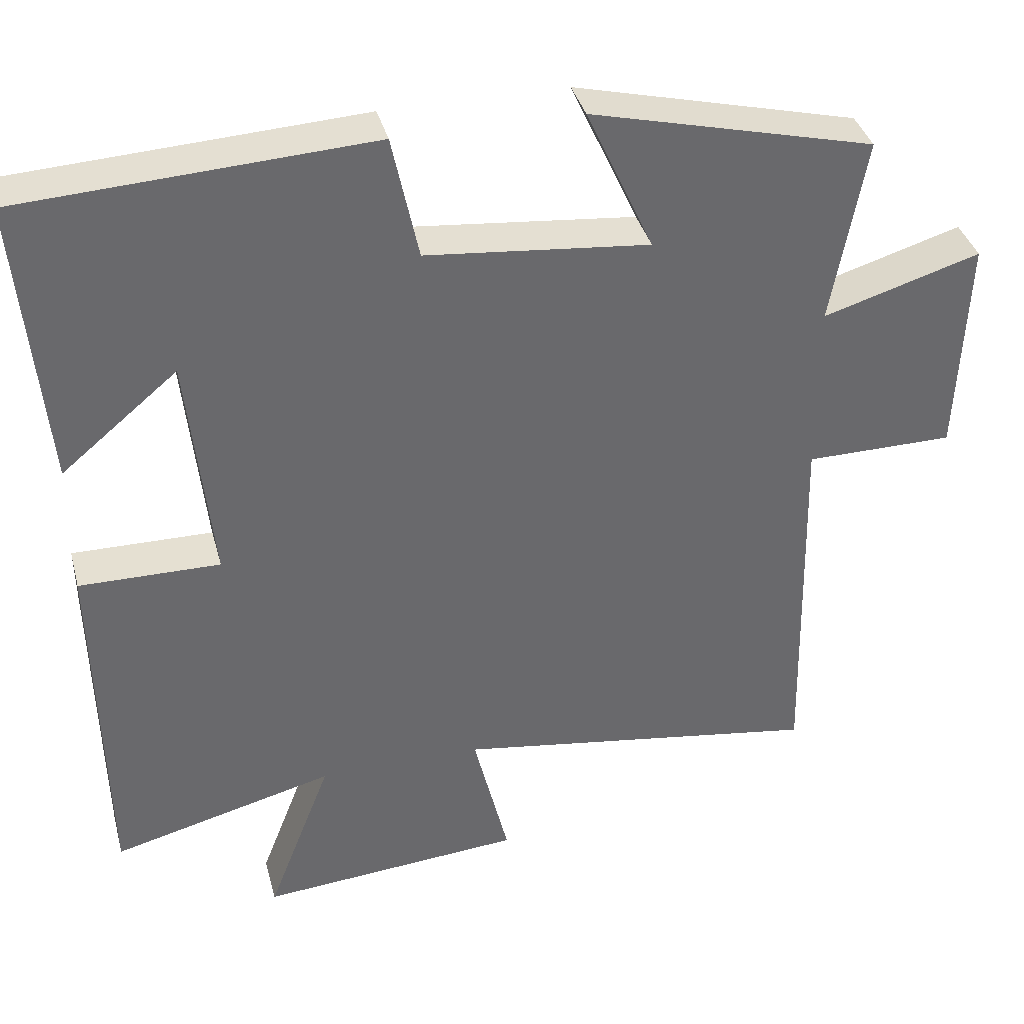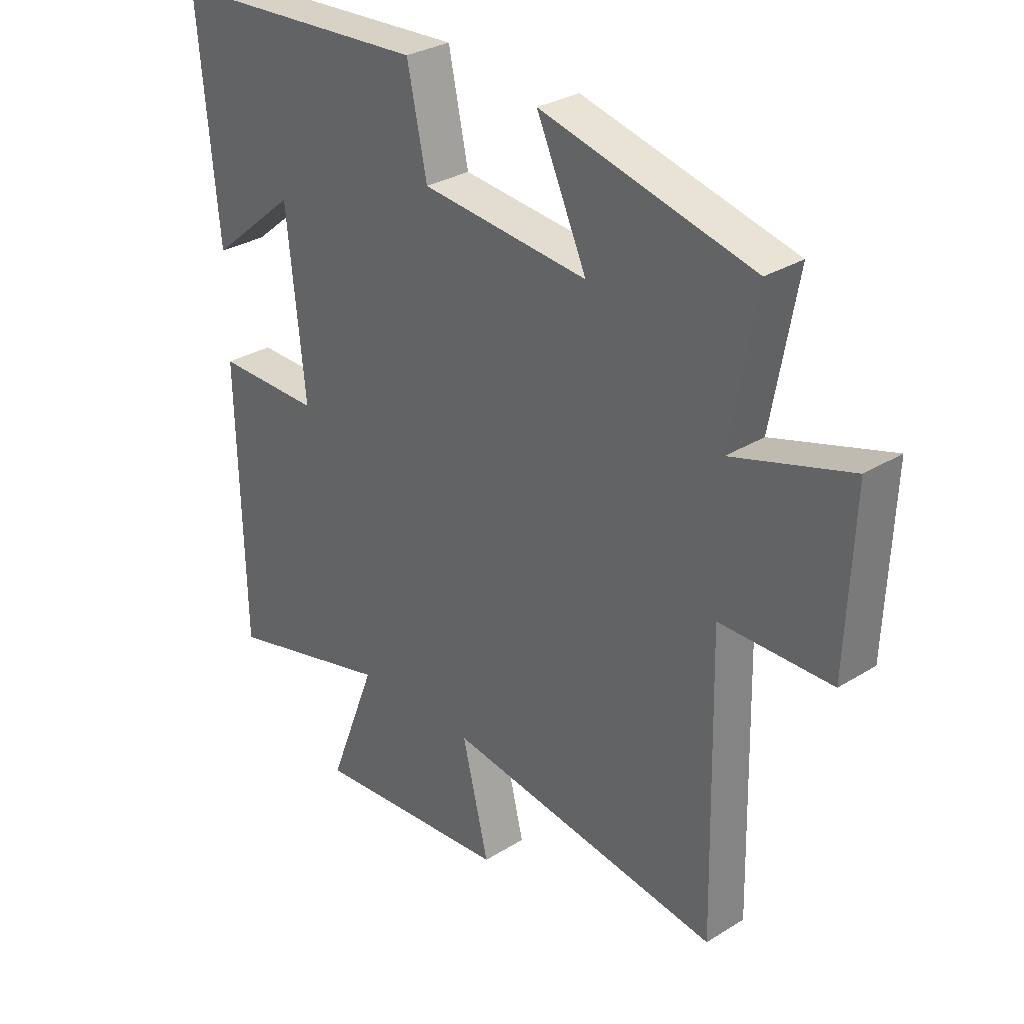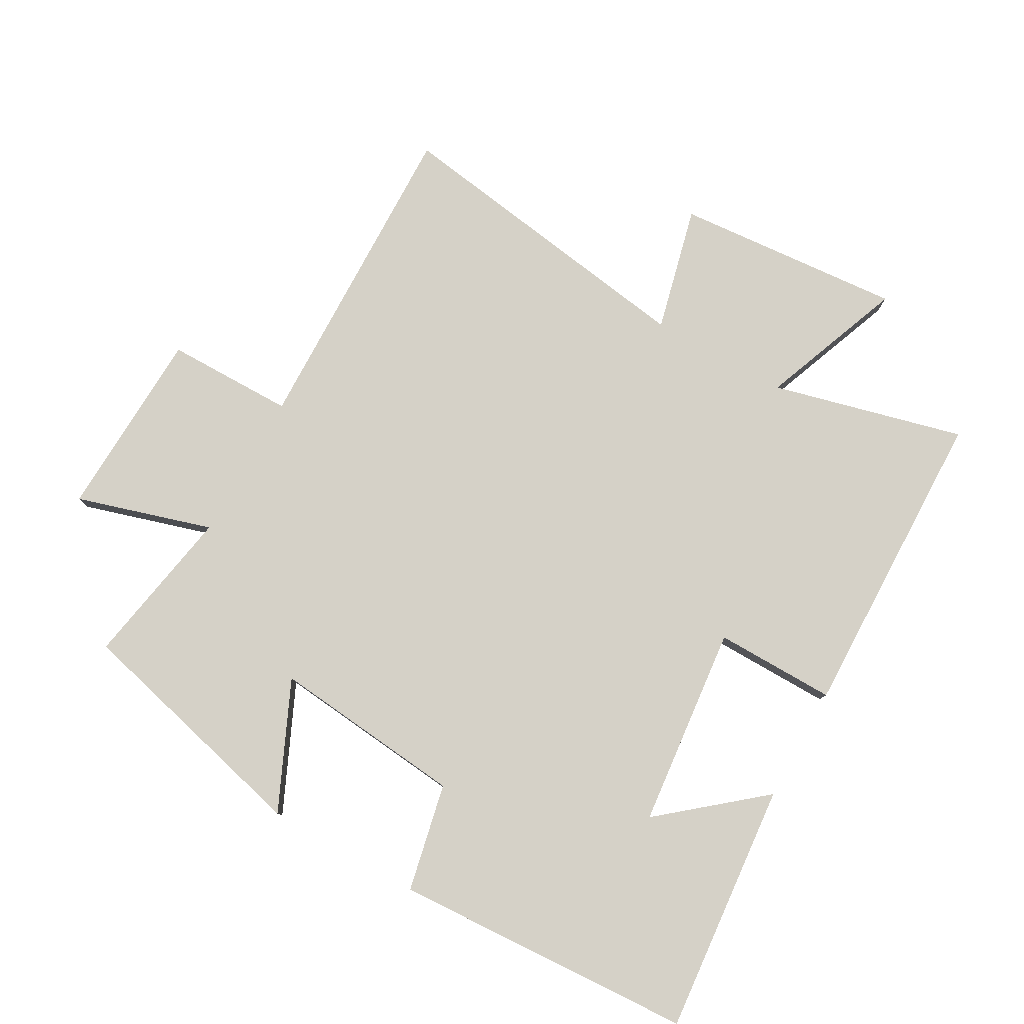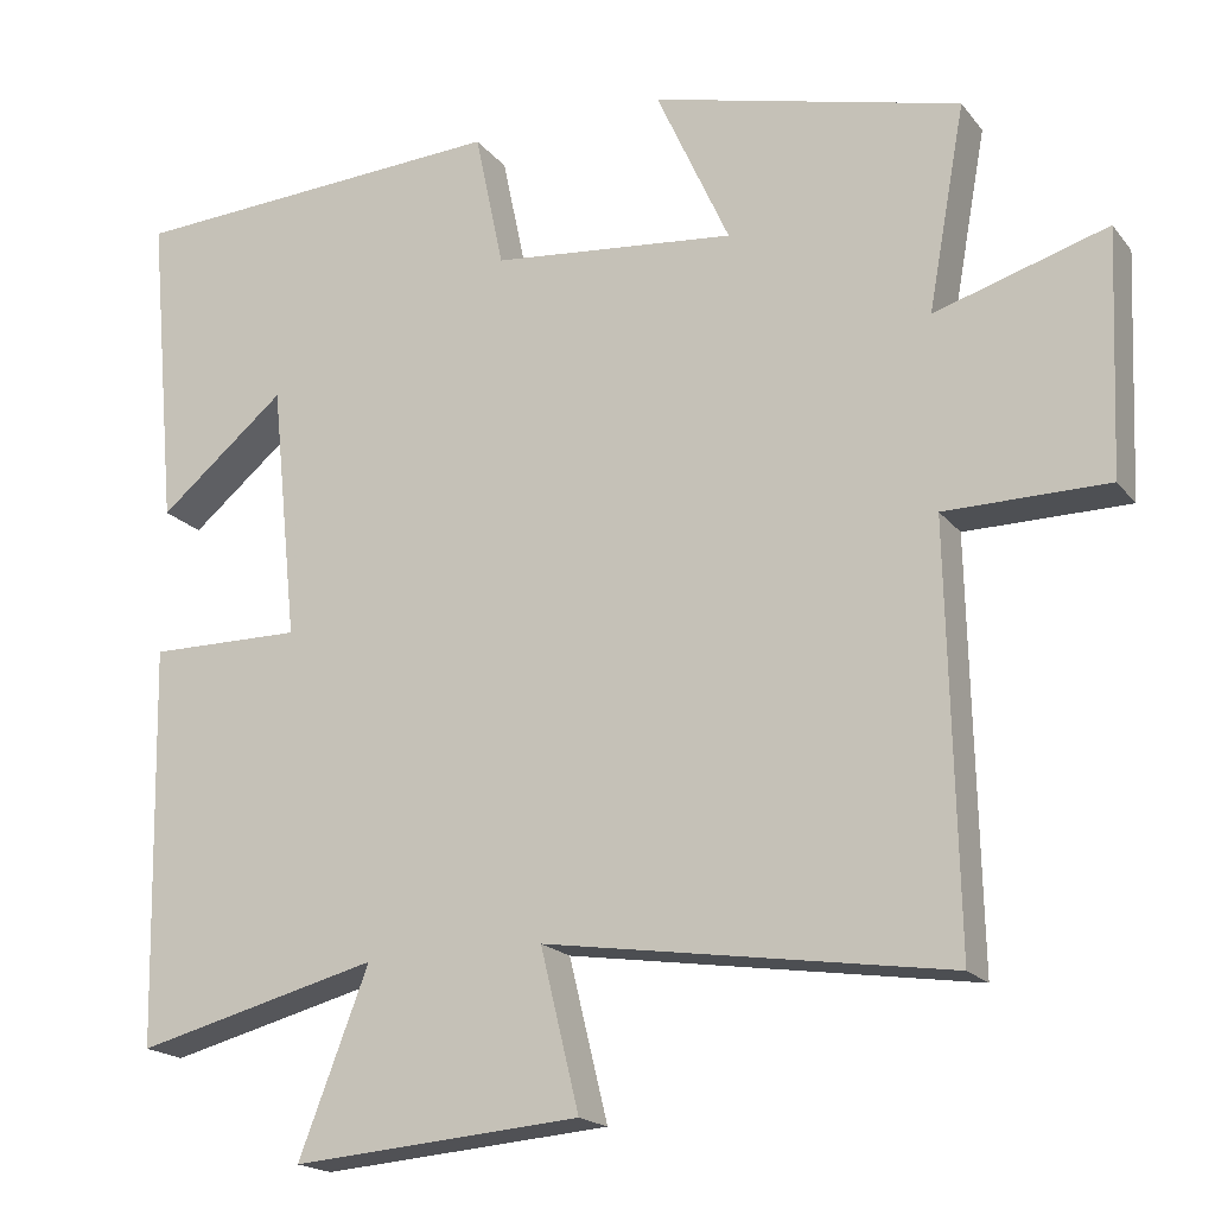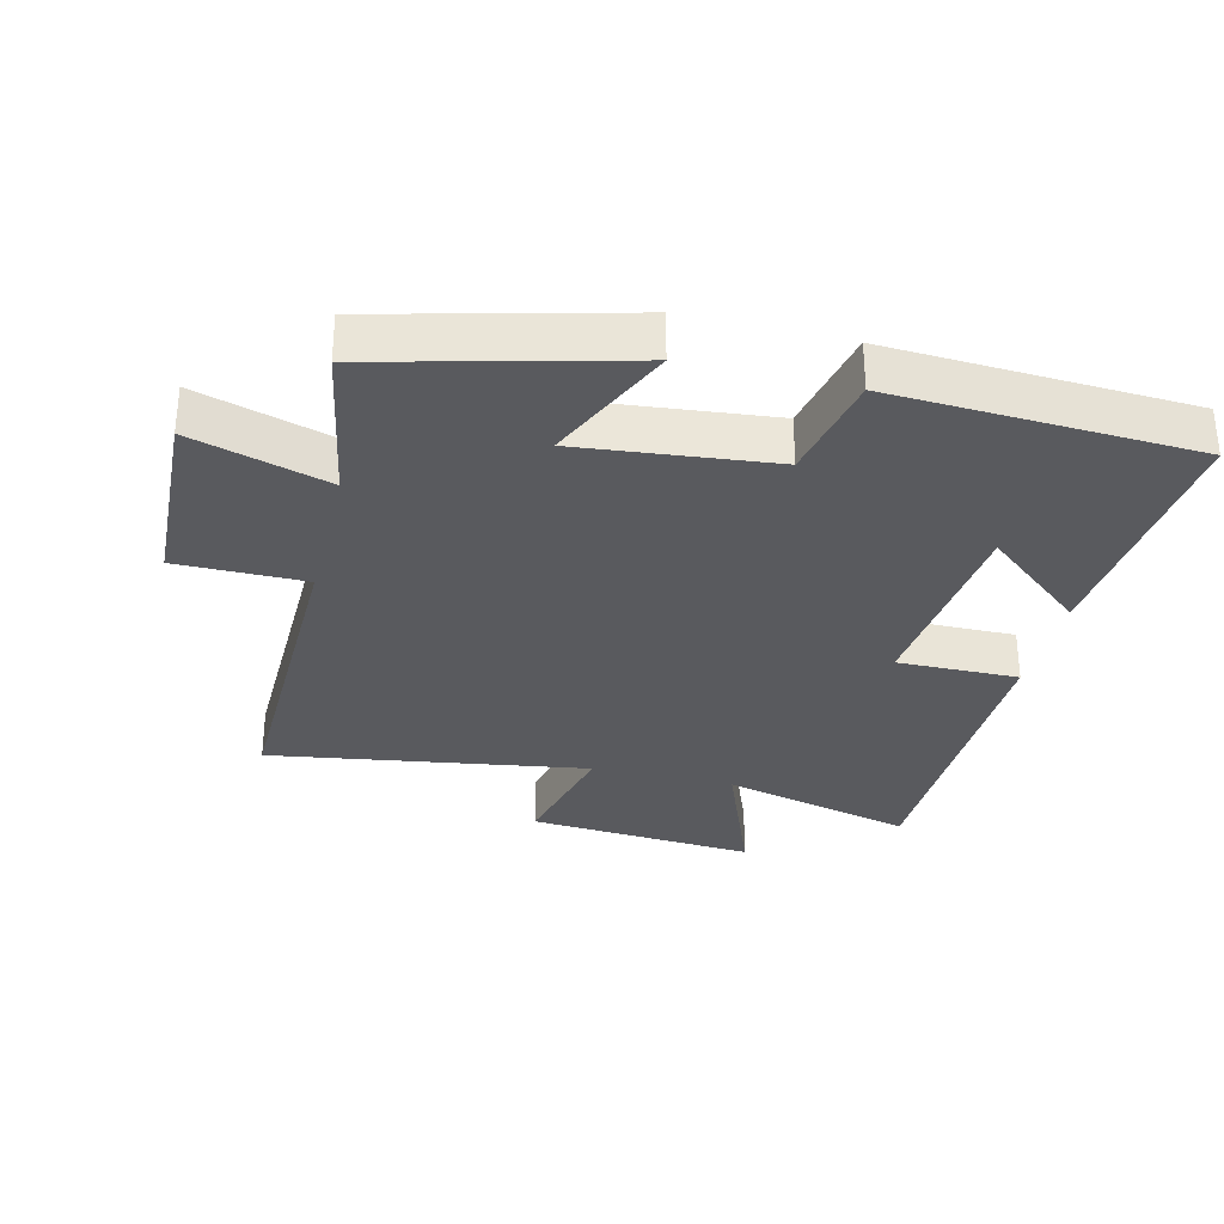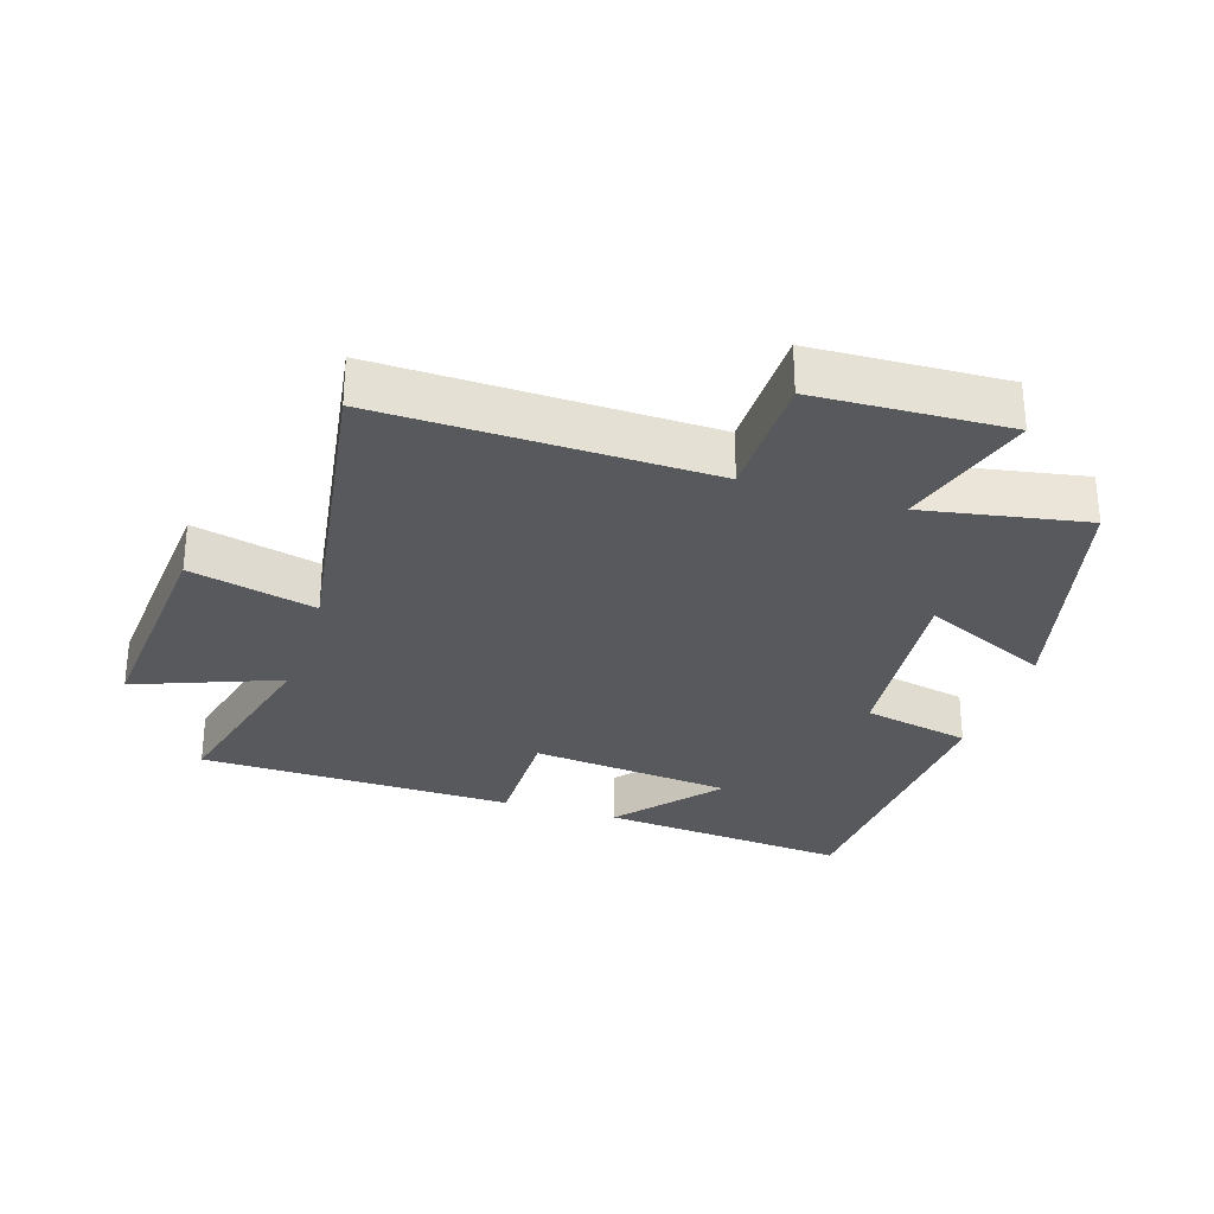
<metadata>
{"format":"obj","ext":"obj","renderer":"f3d","projection":"perspective","resolution":1024,"background":"white","views":[{"elev":37.5,"azim":165.4,"up":"+Z"},{"elev":30.2,"azim":-132.1,"up":"+Z"},{"elev":79.5,"azim":29.3,"up":"+Y"},{"elev":-18.6,"azim":-153.9,"up":"+Z"},{"elev":-31.5,"azim":-13.6,"up":"+Y"},{"elev":-29.6,"azim":-107.7,"up":"+Y"}]}
</metadata>
<code>
v 0.535 0.07 0.475
v 0.5 0.07 0.089
v 0.346 0.07 0.217
v 0.314 0.07 -0.093
v 0.5 0.07 -0.091
v 0.49 0.07 -0.575
v 0.195 0.07 -0.5
v 0.28 0.07 -0.721
v -0.07 0.07 -0.693
v -0.023 0.07 -0.5
v -0.511 0.07 -0.574
v -0.5 0.07 -0.074
v -0.697 0.07 -0.073
v -0.709 0.07 0.221
v -0.5 0.07 0.158
v -0.545 0.07 0.406
v -0.17 0.07 0.5
v -0.259 0.07 0.304
v 0.037 0.07 0.334
v 0.072 0.07 0.5
v 0.535 0 0.475
v 0.5 0 0.089
v 0.346 0 0.217
v 0.314 0 -0.093
v 0.5 0 -0.091
v 0.49 0 -0.575
v 0.195 0 -0.5
v 0.28 0 -0.721
v -0.07 0 -0.693
v -0.023 0 -0.5
v -0.511 0 -0.574
v -0.5 0 -0.074
v -0.697 0 -0.073
v -0.709 0 0.221
v -0.5 0 0.158
v -0.545 0 0.406
v -0.17 0 0.5
v -0.259 0 0.304
v 0.037 0 0.334
v 0.072 0 0.5
f 19 20 1
f 15 16 17 18
f 15 18 19
f 12 13 14 15
f 12 15 19 1
f 10 11 12
f 7 8 9 10
f 7 10 12
f 4 5 6 7
f 3 4 7 12
f 1 2 3
f 1 3 12
f 21 40 39
f 38 37 36 35
f 39 38 35
f 35 34 33 32
f 21 39 35 32
f 32 31 30
f 30 29 28 27
f 32 30 27
f 27 26 25 24
f 32 27 24 23
f 23 22 21
f 32 23 21
f 1 21 22 2
f 2 22 23 3
f 3 23 24 4
f 4 24 25 5
f 5 25 26 6
f 6 26 27 7
f 7 27 28 8
f 8 28 29 9
f 9 29 30 10
f 10 30 31 11
f 11 31 32 12
f 12 32 33 13
f 13 33 34 14
f 14 34 35 15
f 15 35 36 16
f 16 36 37 17
f 17 37 38 18
f 18 38 39 19
f 19 39 40 20
f 20 40 21 1

</code>
